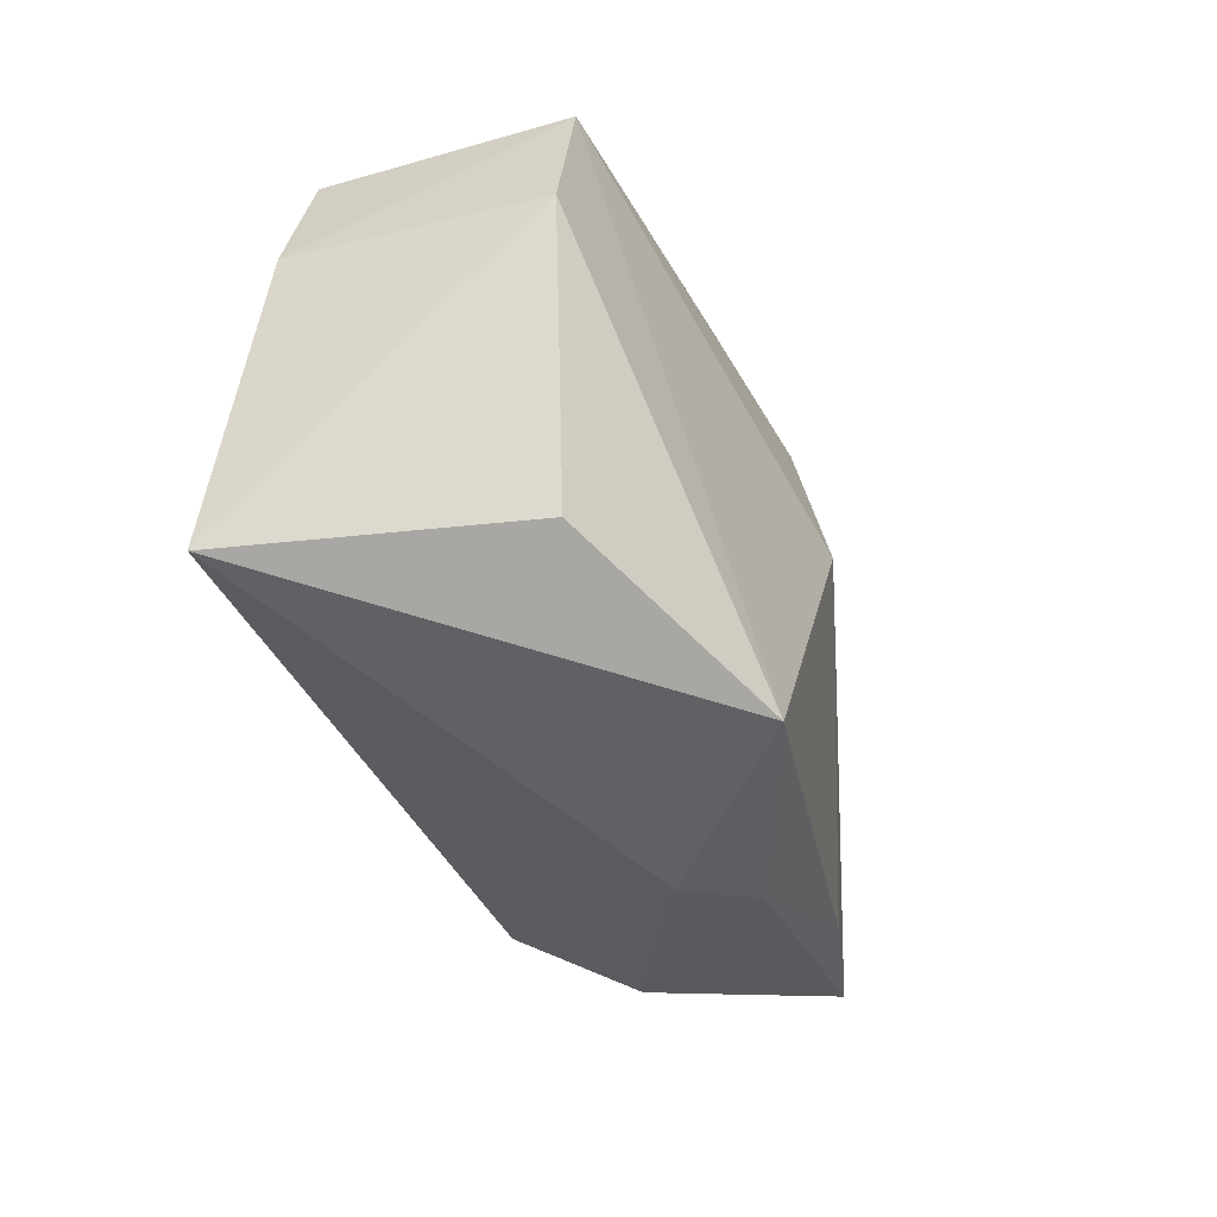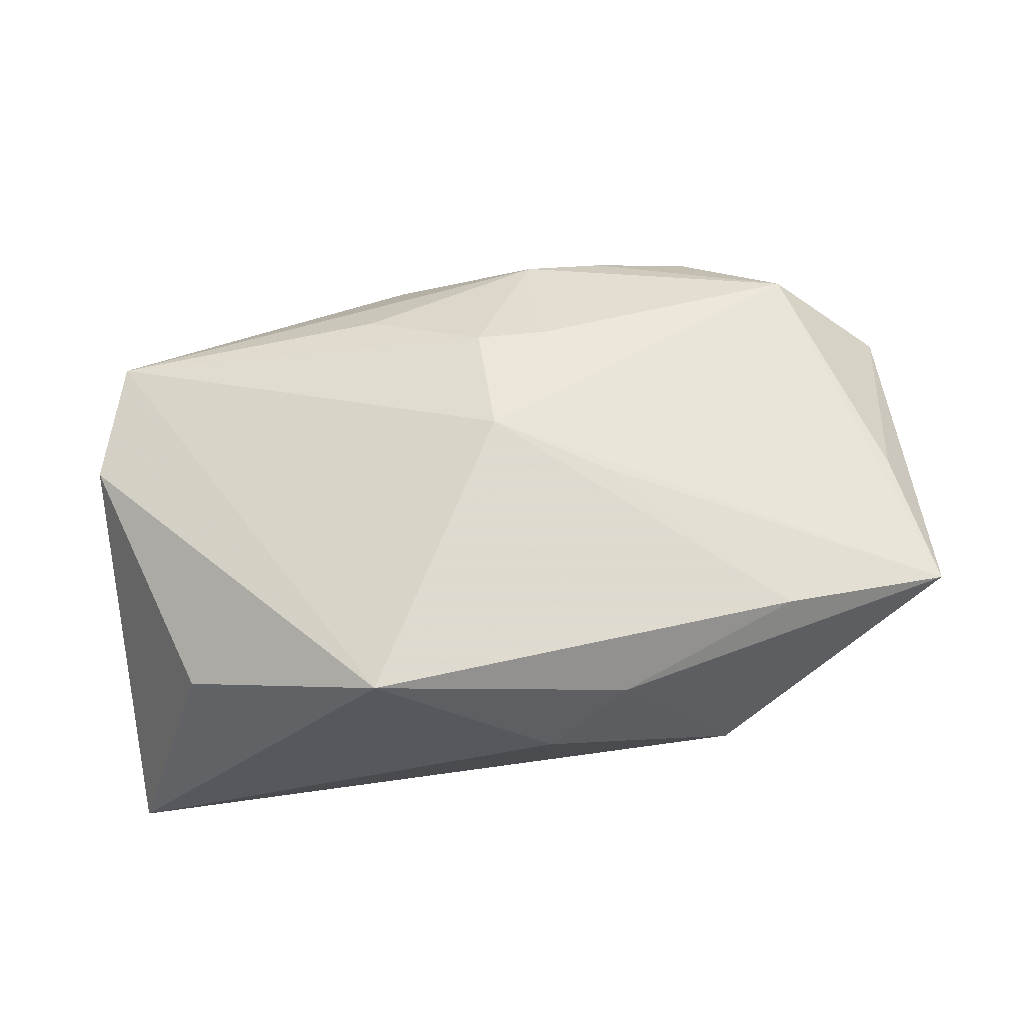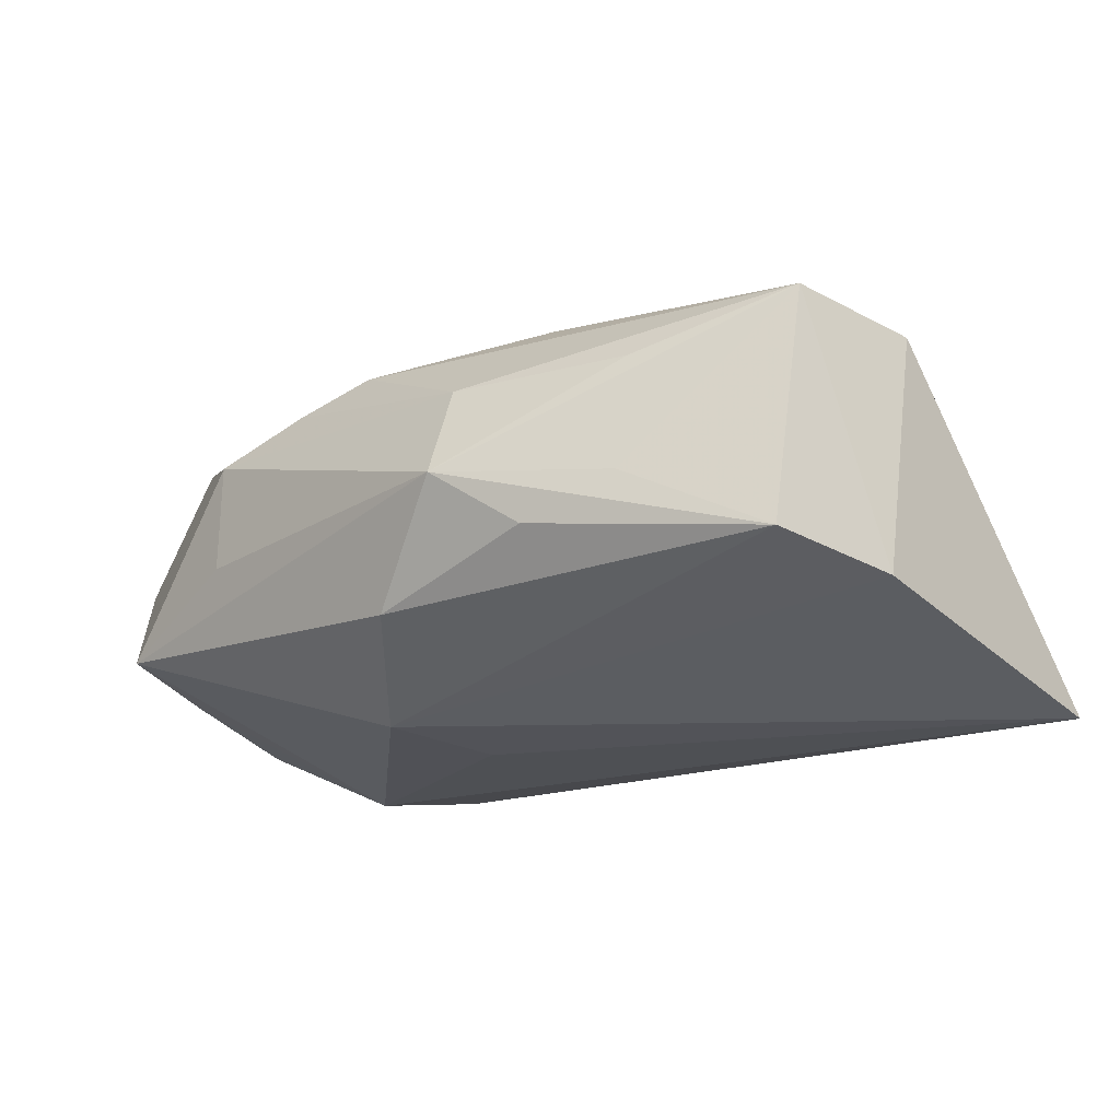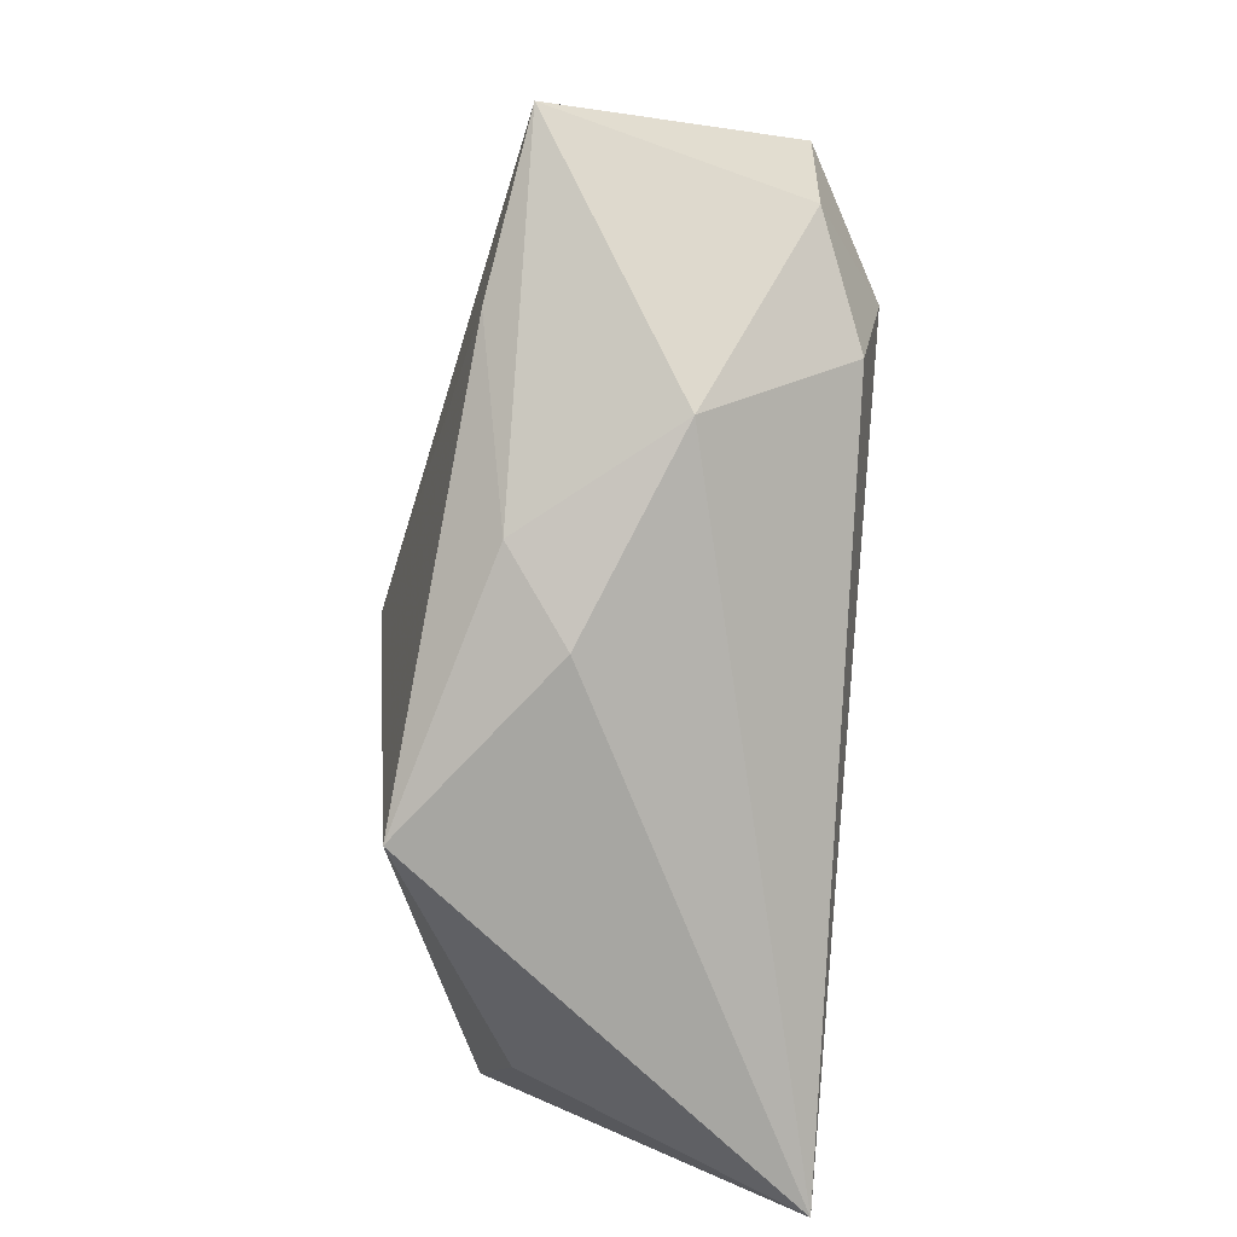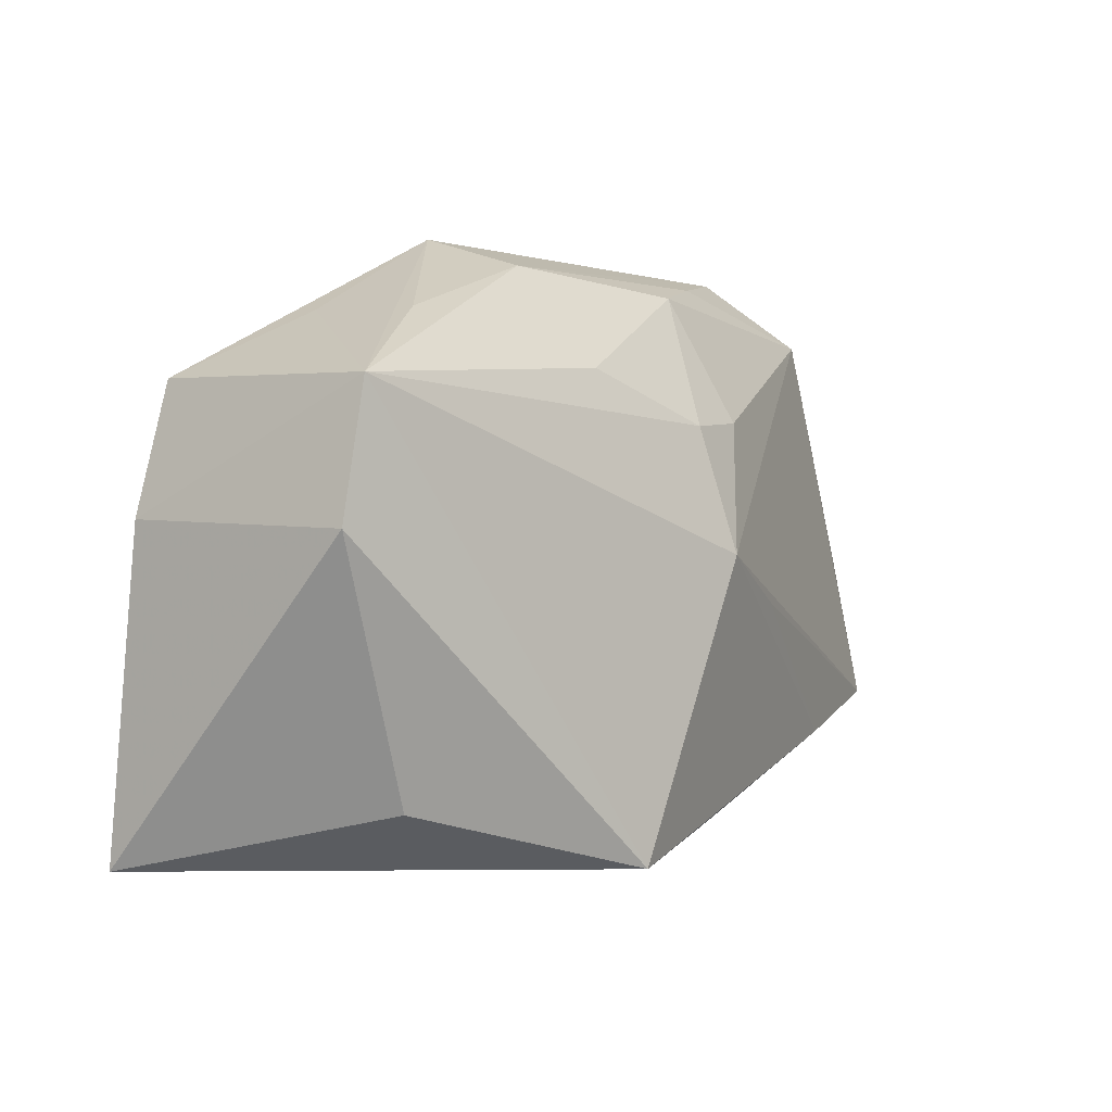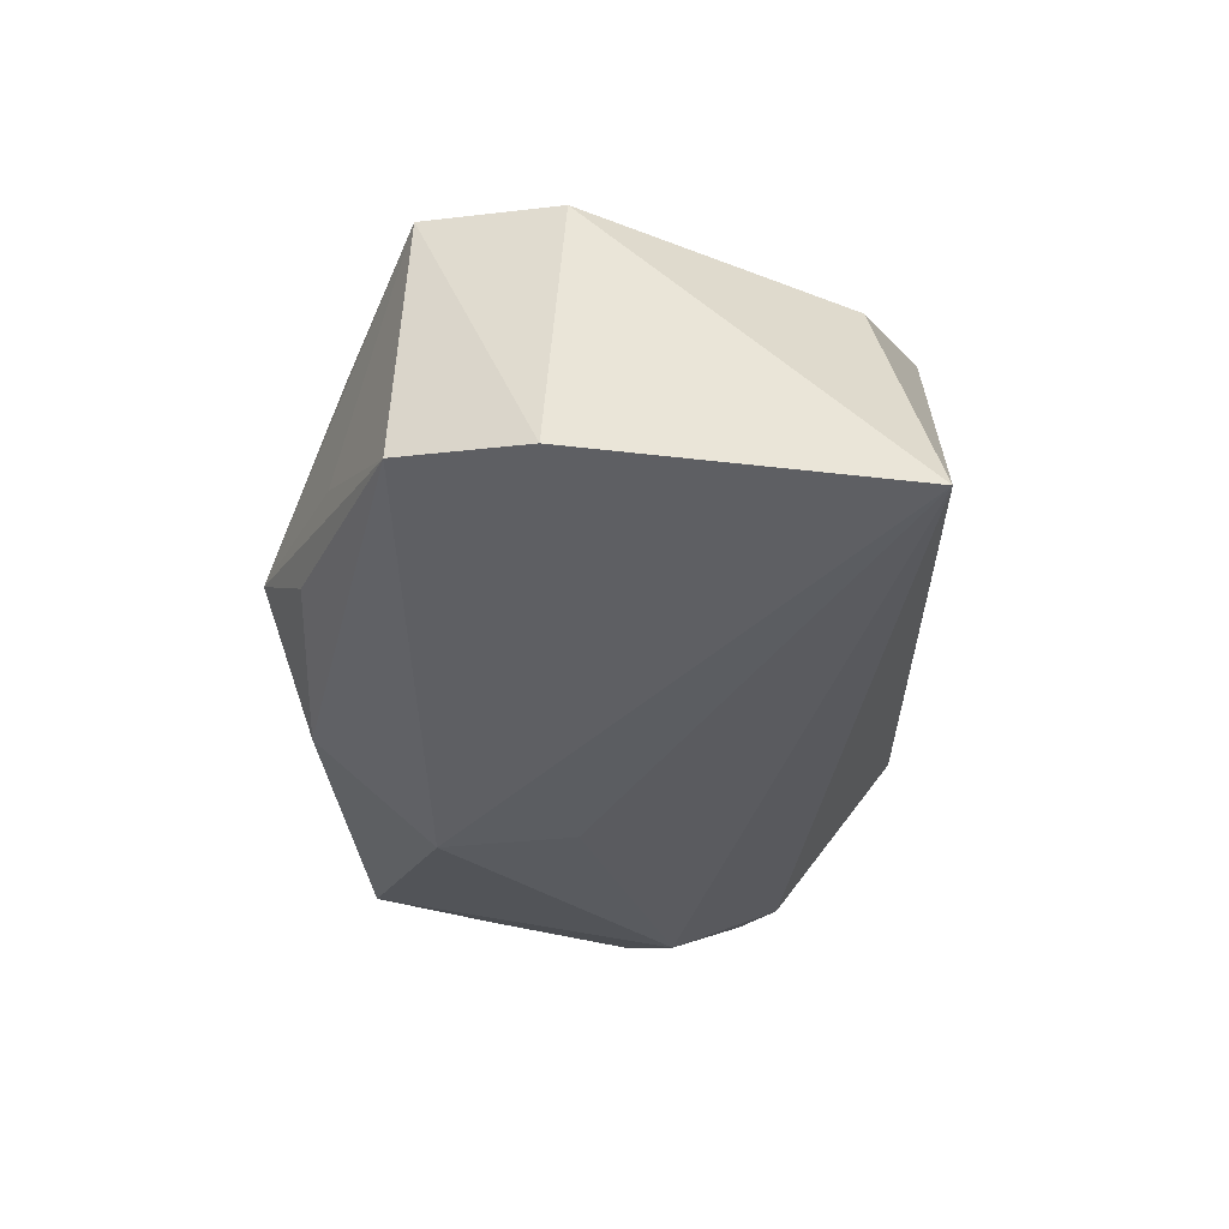
<metadata>
{"format":"obj","ext":"obj","renderer":"f3d","projection":"perspective","resolution":1024,"background":"white","views":[{"elev":-46.3,"azim":-75.5,"up":"+Y"},{"elev":61.2,"azim":2.2,"up":"+Z"},{"elev":-24.5,"azim":-132.8,"up":"+Z"},{"elev":-74.0,"azim":83.0,"up":"+Y"},{"elev":-4.6,"azim":-58.5,"up":"+Y"},{"elev":-37.0,"azim":-83.7,"up":"+Z"}]}
</metadata>
<code>
v 0.04042 0.003778 -0.008876
v -0.03665 0.01286 -0.01188
v 0.003715 0.01187 0.01805
v -0.03625 -0.02641 -0.01766
v -0.003471 0.02497 -0.01254
v -0.02597 0.0195 -0.005383
v 0.008845 0.02534 0.01072
v 0.006009 0.01607 -0.01766
v 0.03683 -0.007264 -0.009289
v -0.01848 0.02297 -0.00868
v -0.03896 0.01132 0.009261
v 0.02273 -0.02208 -0.001257
v -0.0007824 -0.000162 0.02058
v -0.01041 -0.02641 0.01716
v -0.02893 -0.02172 0.005946
v -0.02668 0.0187 0.004927
v 0.00974 -0.003649 0.0186
v 0.01769 0.02759 -0.00219
v -0.01251 0.02772 -0.003517
v -0.04032 -0.0004396 0.008284
v 0.02898 -0.001545 -0.01547
v 0.0124 -0.02304 0.01111
v 0.001784 0.02323 0.01261
v -0.0118 0.02458 0.005349
v 0.04201 -0.01091 0.01263
v -0.002819 0.01085 0.01815
v 0.0177 0.02753 0.008058
v 0.02737 -0.01507 0.01465
v -0.01383 0.01467 0.01432
v 0.03771 0.001877 0.01206
v 0.02741 0.02247 0.01245
v 0.03157 0.02666 -0.007082
v 0.02637 -0.01116 -0.01377
v -0.03866 0.001482 -0.01331
v 0.03635 0.01624 -0.007594
v 0.005558 -0.02641 0.005455
v 0.006111 0.004187 -0.01737
v 0.03819 0.02116 0.00338
f 11 2 34
f 8 4 34
f 34 2 8
f 8 2 5
f 11 24 16
f 4 15 20
f 20 34 4
f 11 34 20
f 14 4 36
f 14 15 4
f 36 22 14
f 14 20 15
f 13 11 14
f 11 20 14
f 37 4 8
f 36 4 12
f 4 33 12
f 12 22 36
f 25 22 12
f 26 11 13
f 13 3 26
f 1 38 25
f 13 25 31
f 31 3 13
f 19 16 24
f 11 16 19
f 17 25 13
f 28 22 25
f 28 14 22
f 25 17 28
f 13 14 28
f 28 17 13
f 11 26 29
f 9 1 25
f 25 12 9
f 9 12 33
f 21 37 8
f 21 9 33
f 1 9 21
f 21 33 4
f 4 37 21
f 38 1 35
f 1 21 35
f 25 38 30
f 30 31 25
f 38 31 30
f 10 5 2
f 2 19 10
f 10 19 5
f 6 2 11
f 11 19 6
f 6 19 2
f 38 35 32
f 5 19 32
f 8 5 32
f 32 21 8
f 32 35 21
f 23 24 11
f 11 29 23
f 3 31 23
f 23 26 3
f 23 29 26
f 27 31 38
f 38 32 27
f 27 19 24
f 18 32 19
f 19 27 18
f 18 27 32
f 24 23 7
f 7 27 24
f 7 23 31
f 31 27 7

</code>
